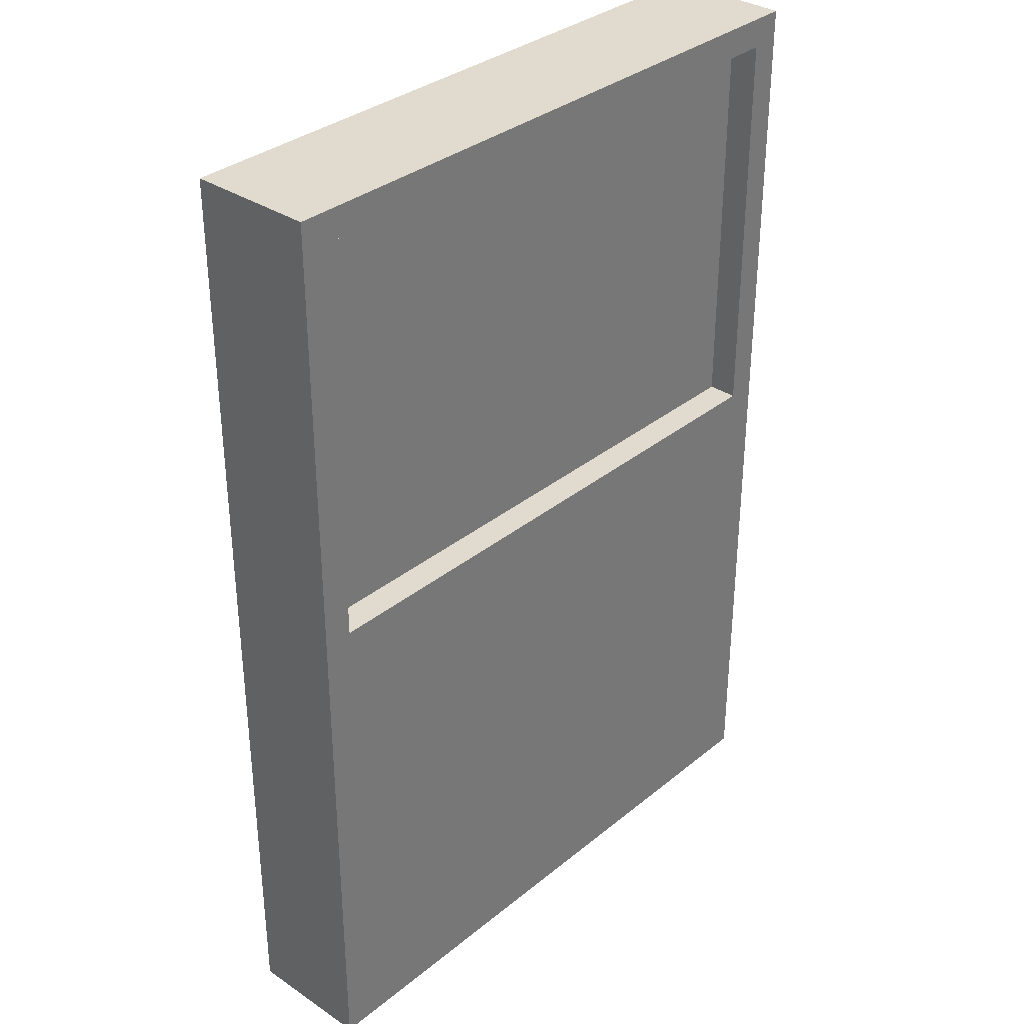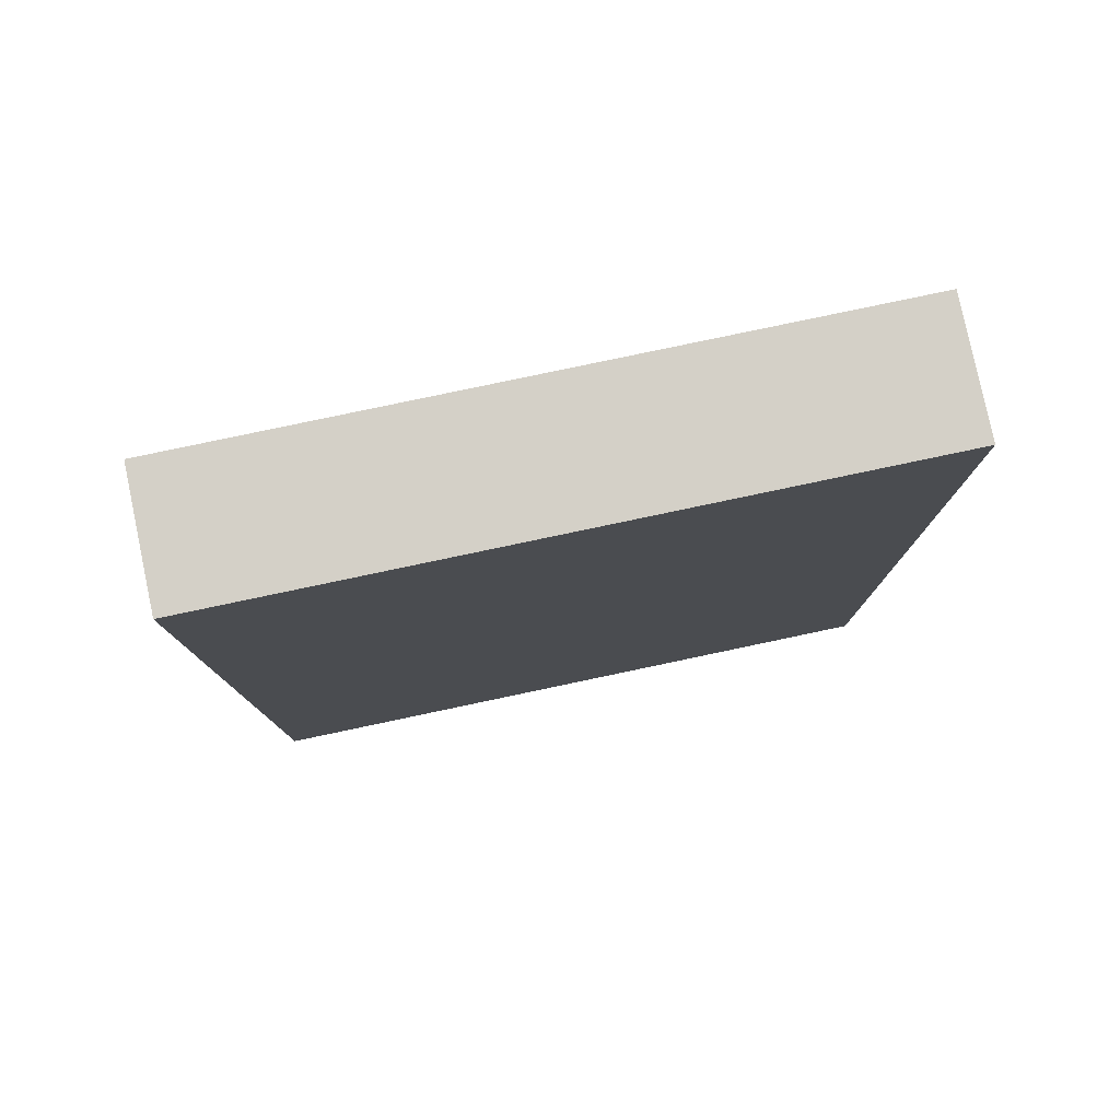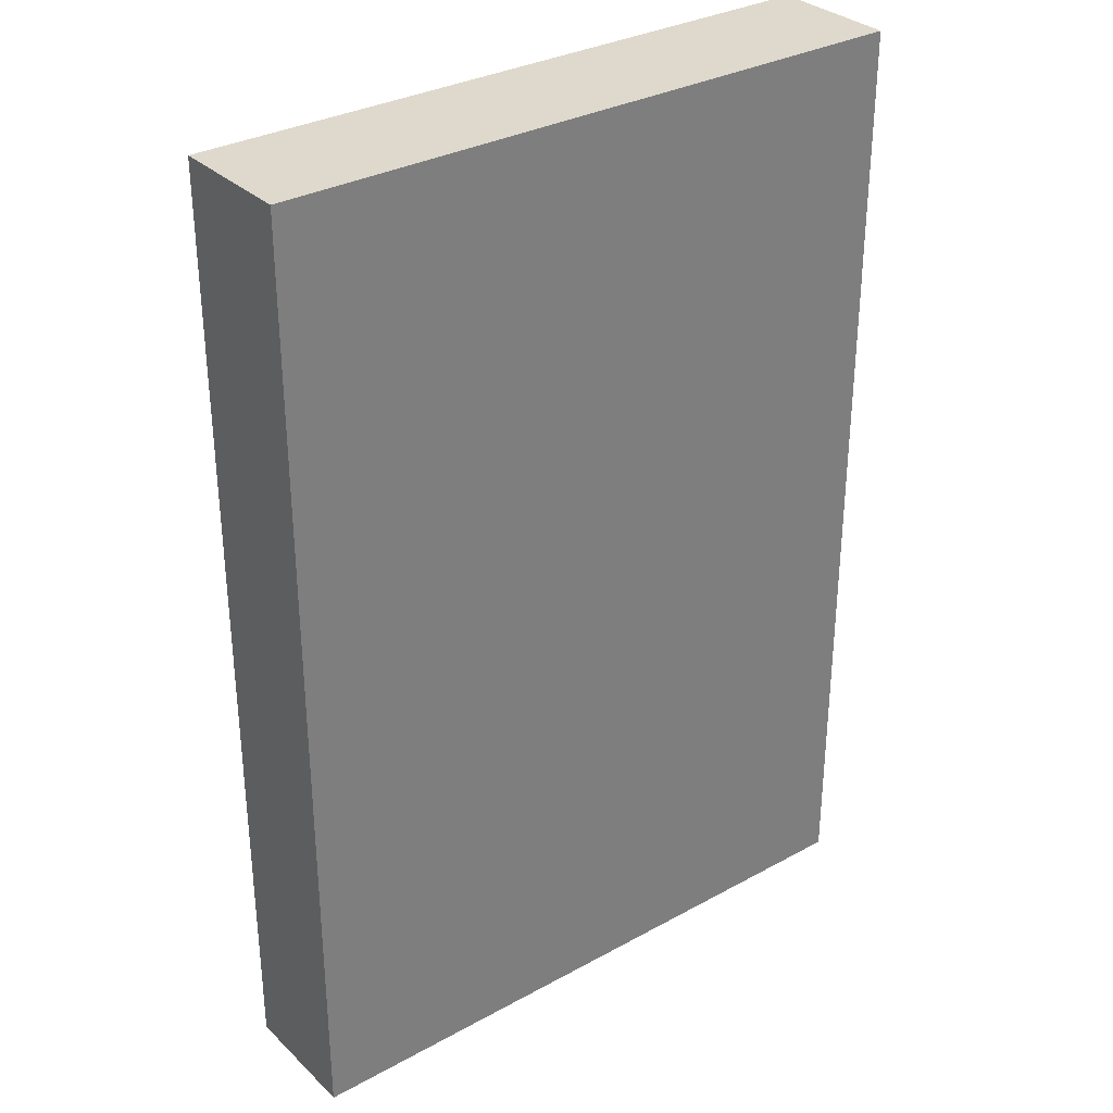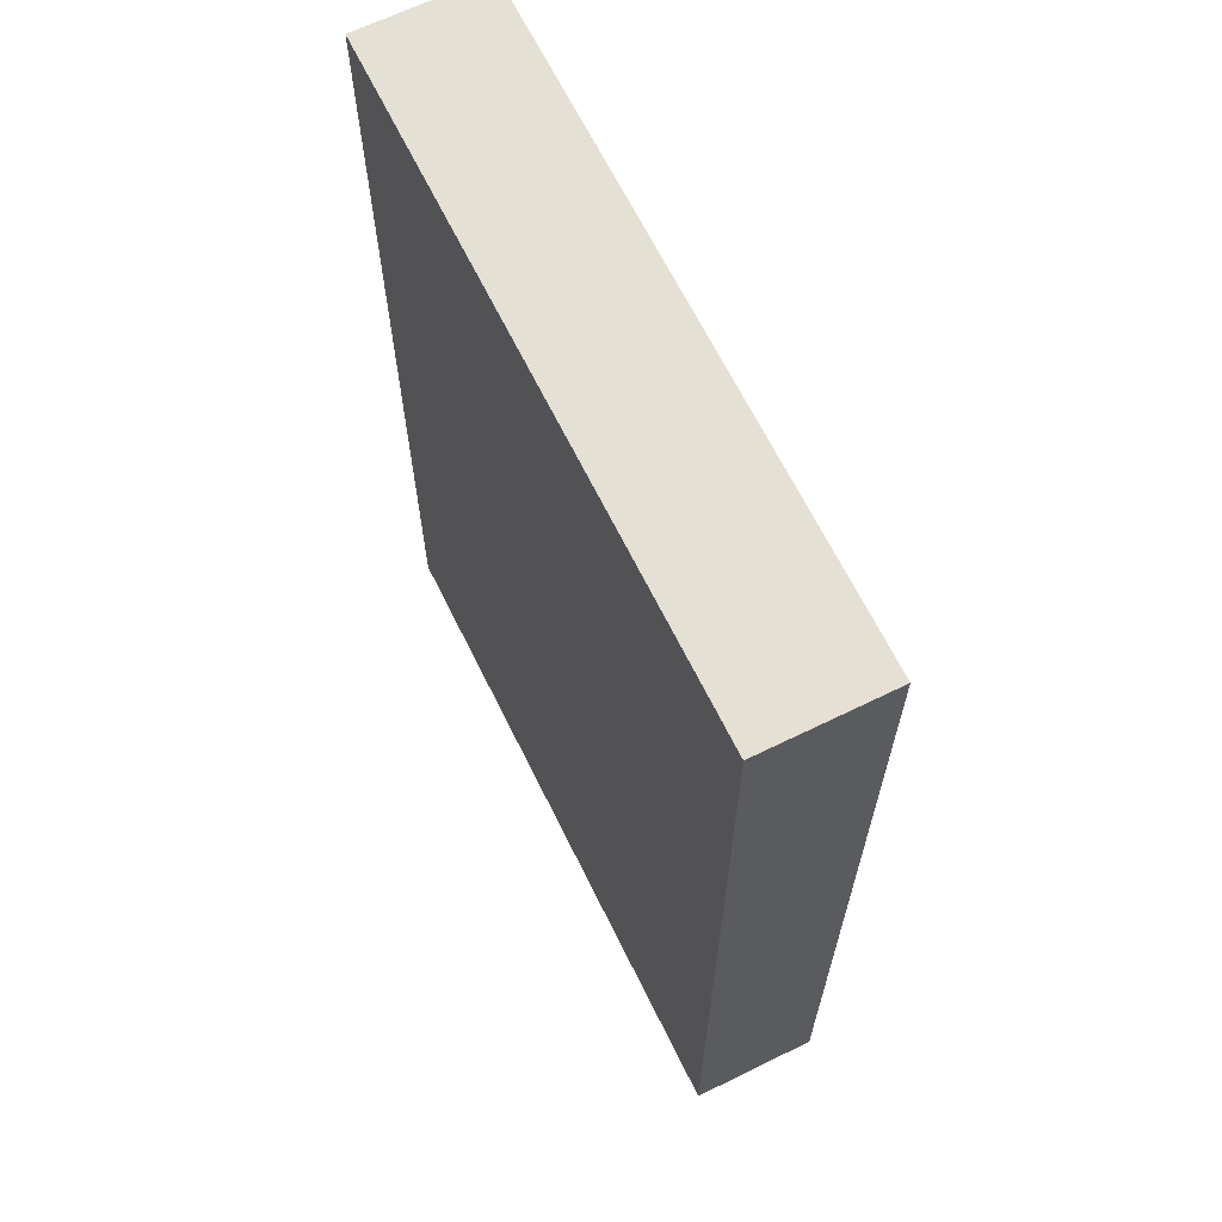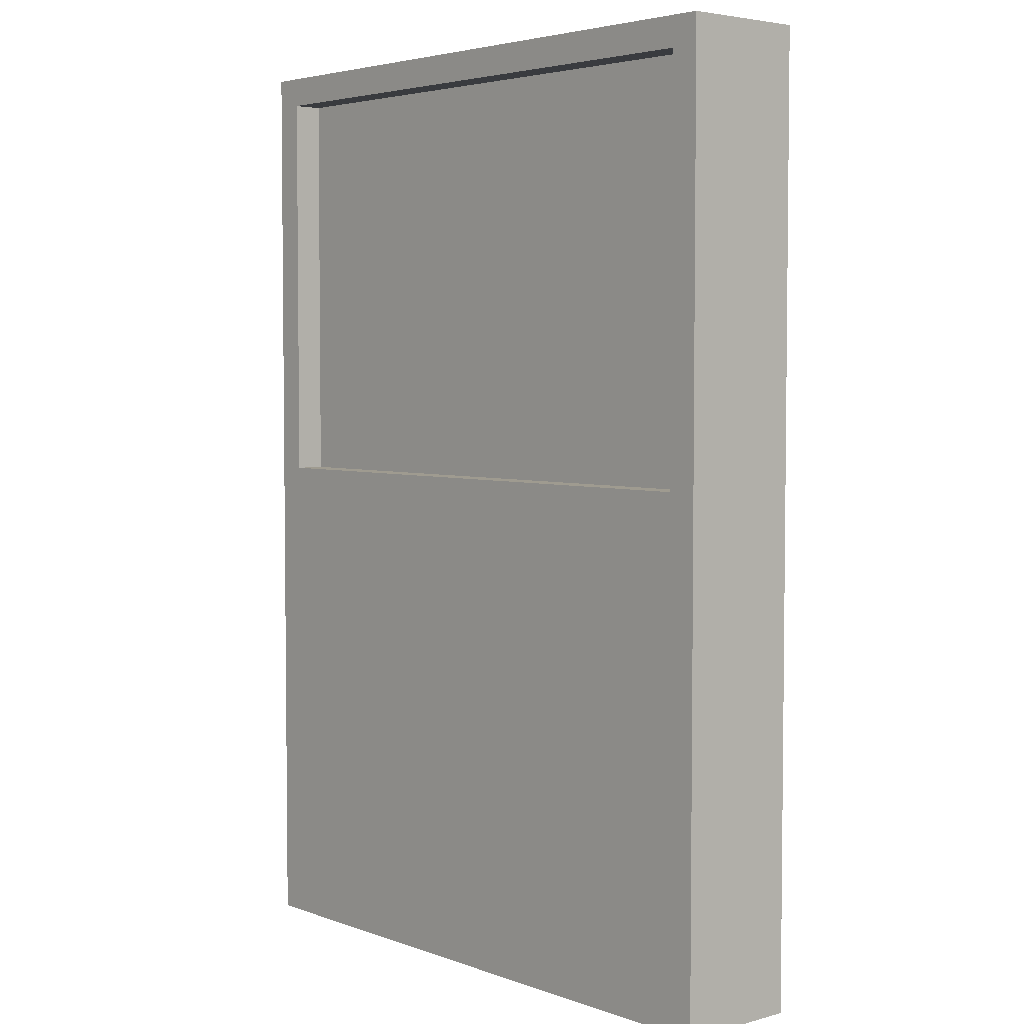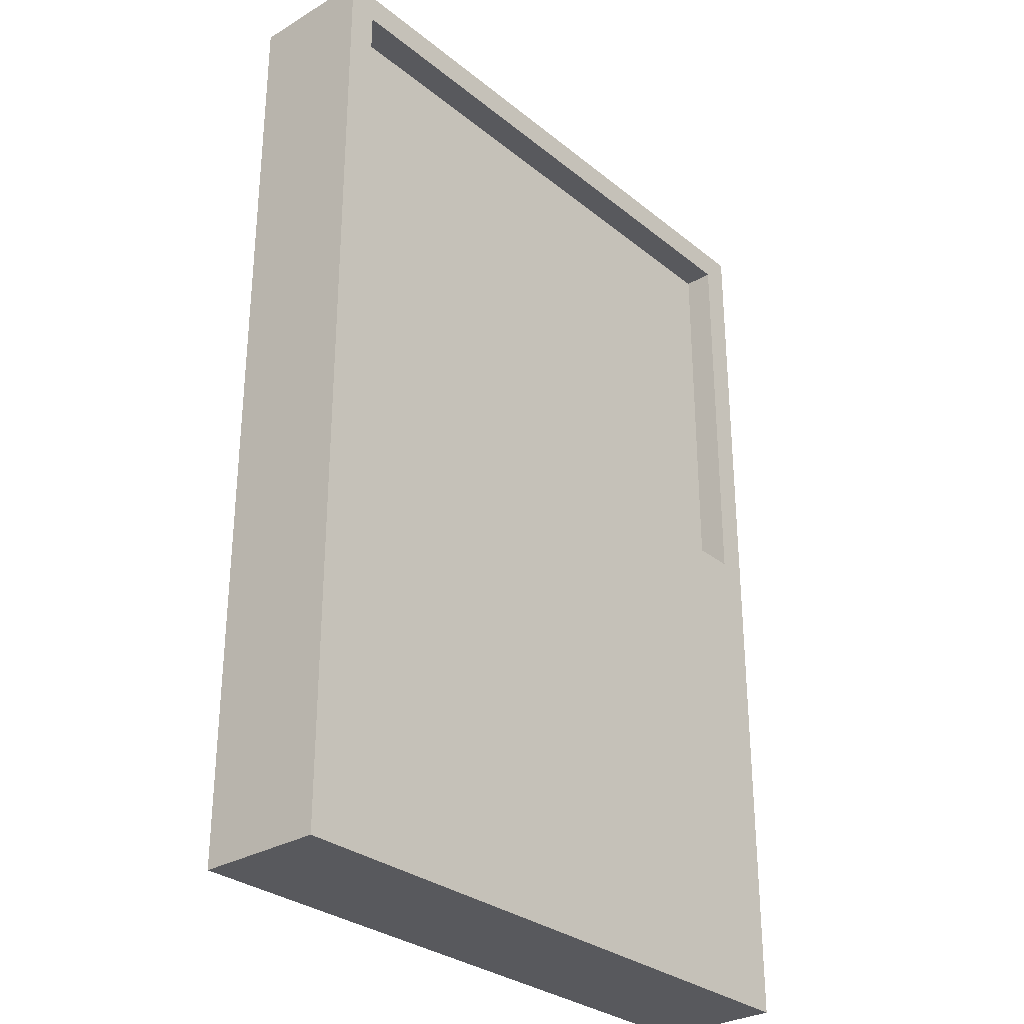
<metadata>
{"format":"obj","ext":"obj","renderer":"f3d","projection":"perspective","resolution":1024,"background":"white","views":[{"elev":33.7,"azim":-47.7,"up":"+Y"},{"elev":80.0,"azim":168.1,"up":"+Y"},{"elev":32.0,"azim":142.4,"up":"+Y"},{"elev":65.9,"azim":-116.2,"up":"+Y"},{"elev":4.1,"azim":49.0,"up":"+Y"},{"elev":-30.1,"azim":-49.1,"up":"+Y"}]}
</metadata>
<code>
o Cube
v 1 1.908 -1
v 1 -1 -1
v 0.9089 1.817 -0.6139
v 0.9089 0.569 -0.6139
v -1 1.908 -1
v -1 -1 -1
v -0.9089 1.817 -0.6139
v -0.9089 0.569 -0.6139
v -1 -1 -0.6139
v -1 1.908 -0.6139
v 1 1.908 -0.6139
v 1 -1 -0.6139
v -1 -1 -0.6139
v -1 1.908 -0.6139
v 1 1.908 -0.6139
v 1 -1 -0.6139
v -0.9089 0.569 -0.706
v -0.9089 1.817 -0.706
v 0.9089 1.817 -0.706
v 0.9089 0.569 -0.706
f 5 11 1
f 3 20 4
f 10 6 9
f 2 9 6
f 1 12 2
f 5 2 6
f 13 10 9
f 15 12 11
f 14 11 10
f 16 9 12
f 8 14 13
f 4 15 3
f 3 14 7
f 8 16 4
f 19 17 20
f 7 19 3
f 8 18 7
f 4 17 8
f 5 10 11
f 3 19 20
f 10 5 6
f 2 12 9
f 1 11 12
f 5 1 2
f 13 14 10
f 15 16 12
f 14 15 11
f 16 13 9
f 8 7 14
f 4 16 15
f 3 15 14
f 8 13 16
f 19 18 17
f 7 18 19
f 8 17 18
f 4 20 17

</code>
